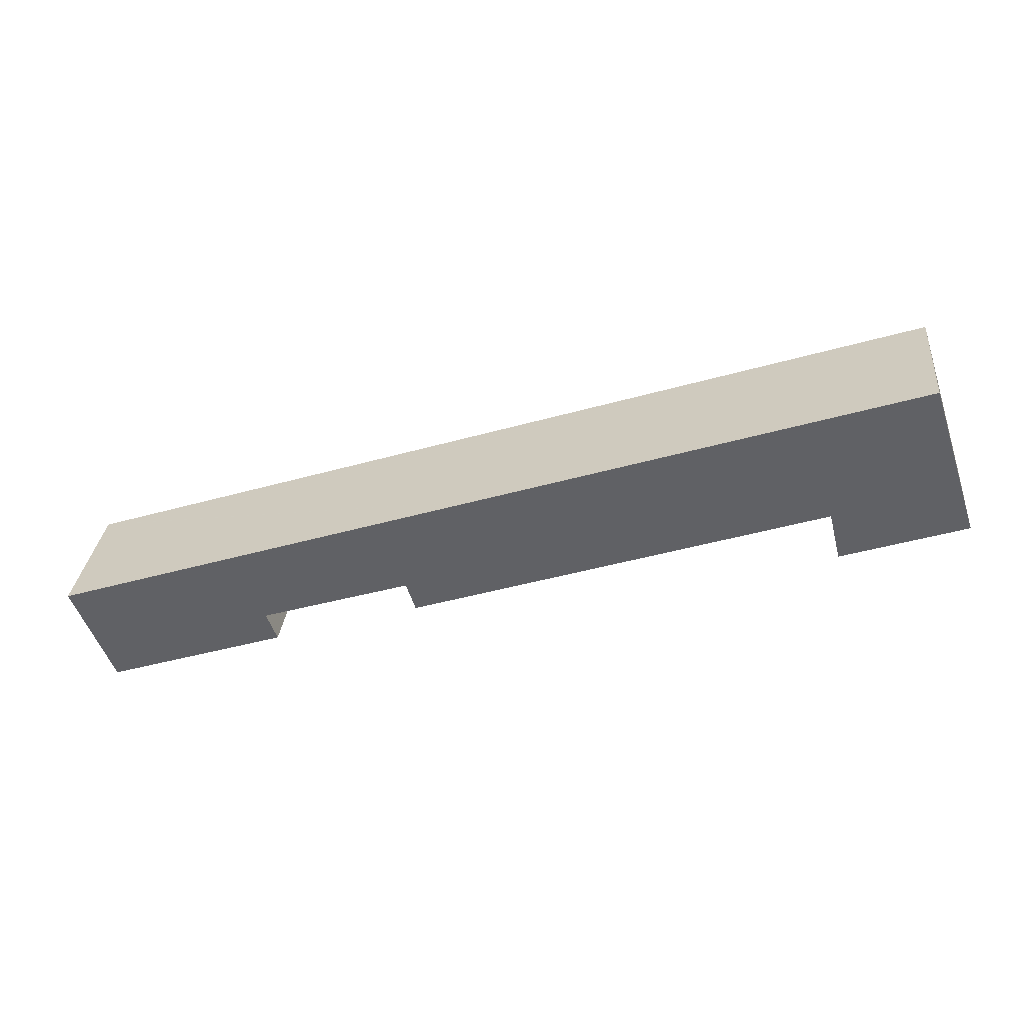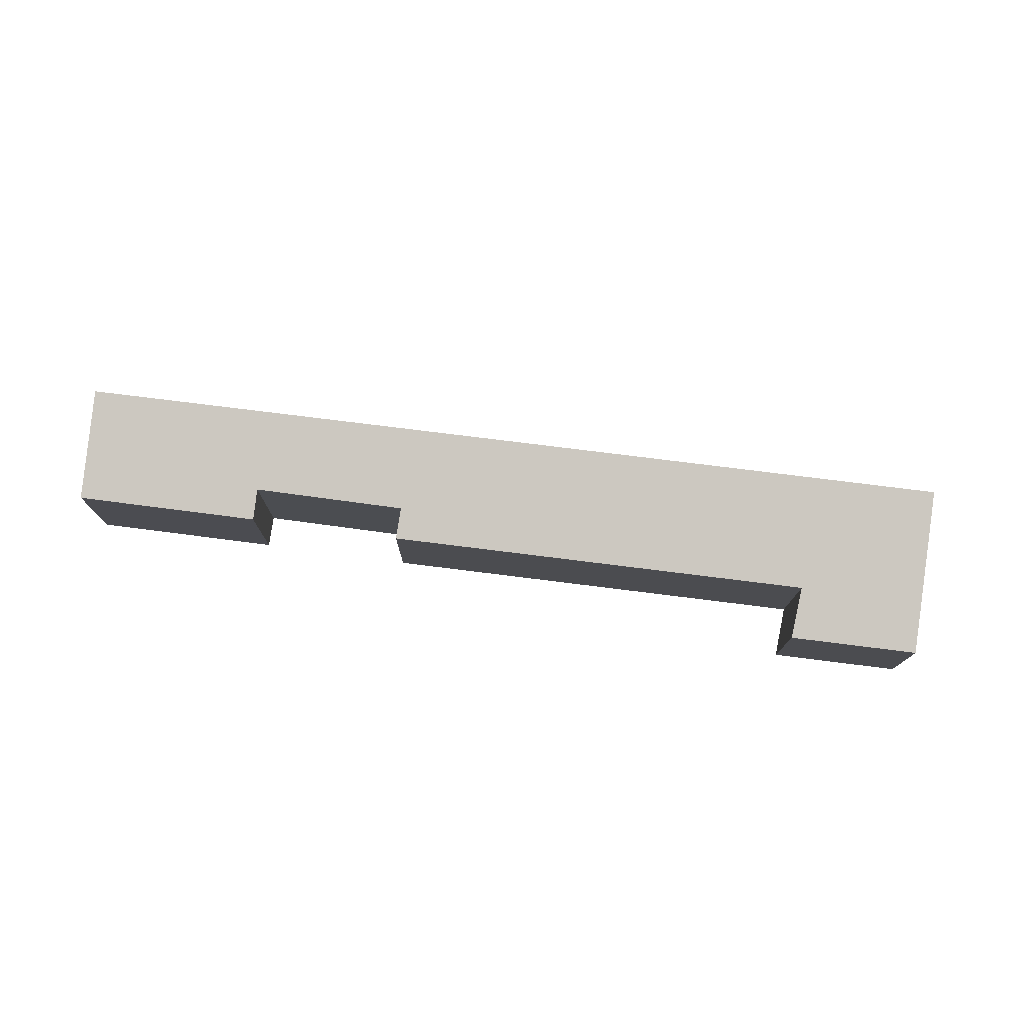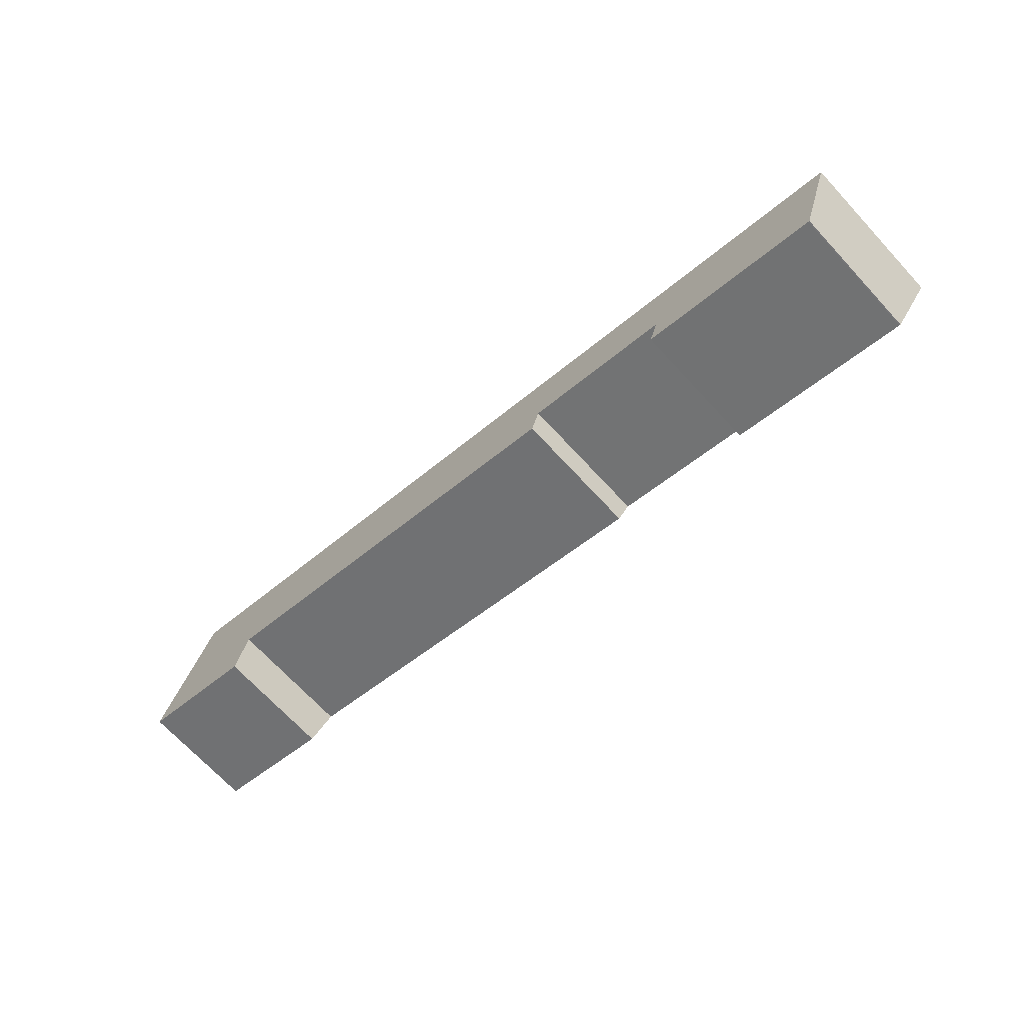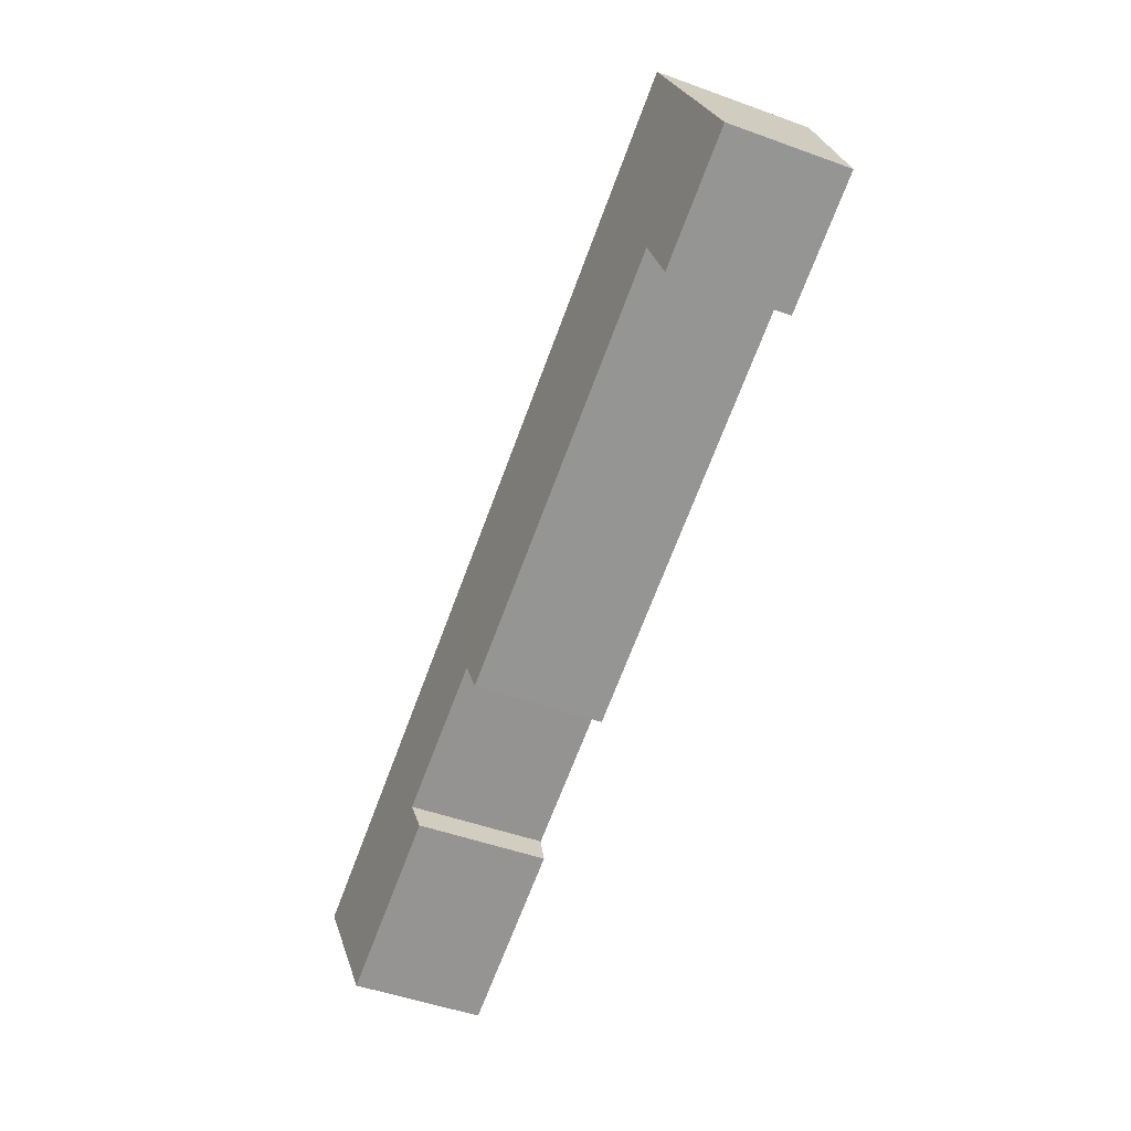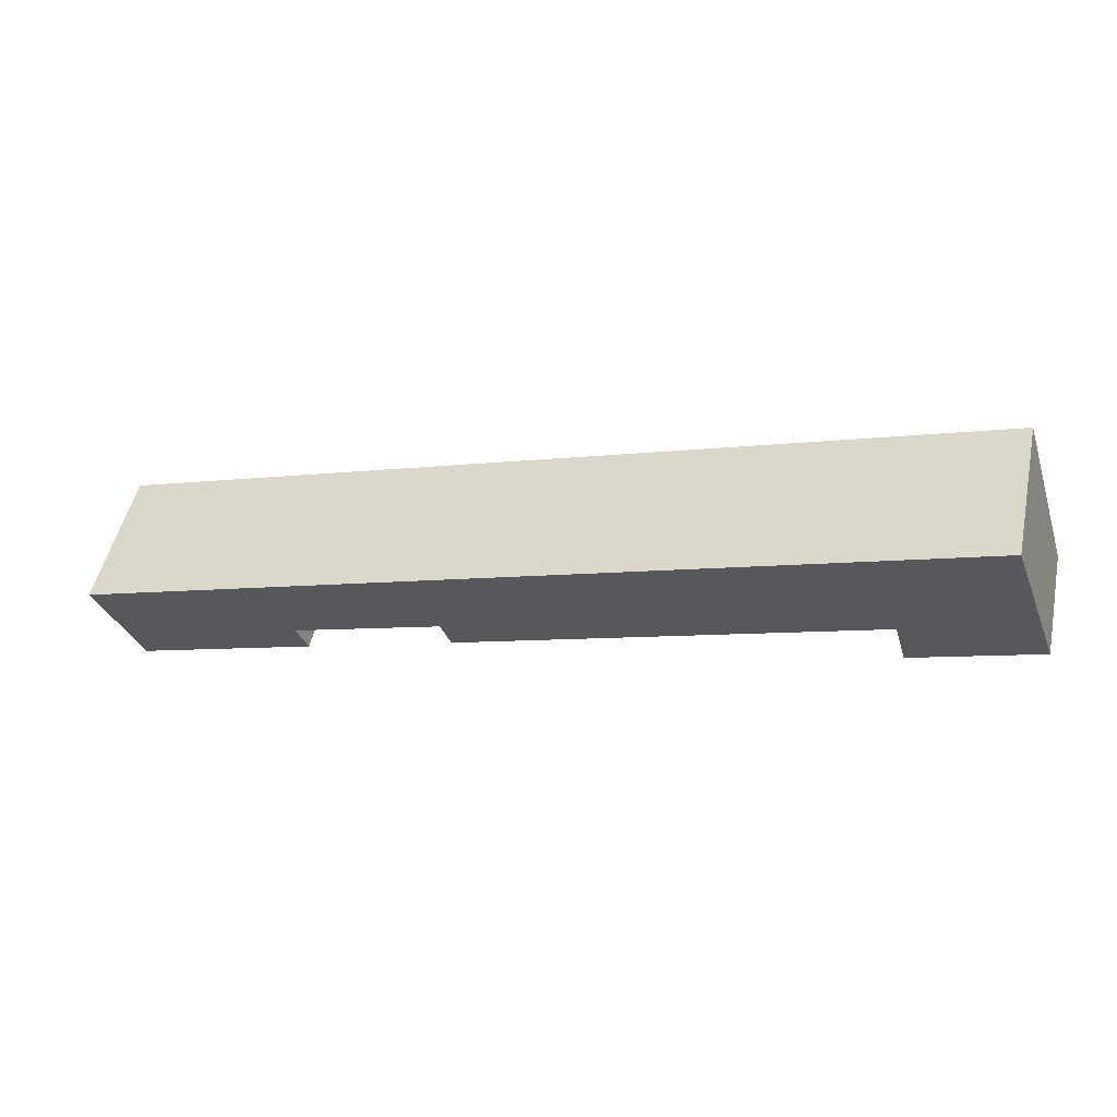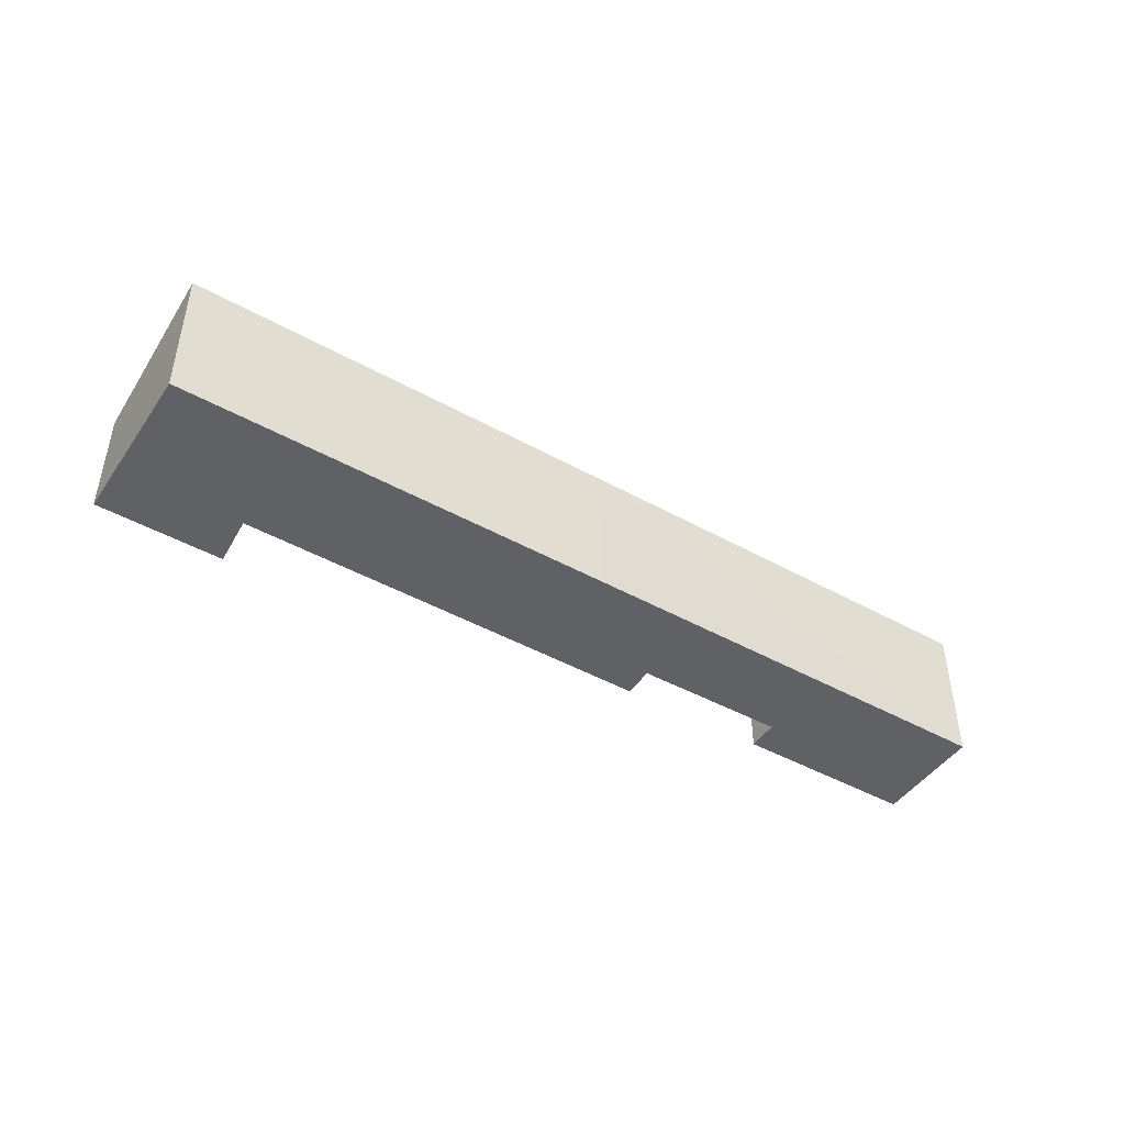
<metadata>
{"format":"obj","ext":"obj","renderer":"f3d","projection":"perspective","resolution":1024,"background":"white","views":[{"elev":30.0,"azim":-174.3,"up":"+Z"},{"elev":76.4,"azim":-155.0,"up":"+Y"},{"elev":-69.9,"azim":42.8,"up":"+Z"},{"elev":-50.2,"azim":-111.6,"up":"+Z"},{"elev":50.1,"azim":-167.8,"up":"+Z"},{"elev":-45.8,"azim":-14.7,"up":"+Y"}]}
</metadata>
<code>
v  1.29 3.739 4.072
v  3.164 2.939 -1.02
v  0 2.939 1.8e-16
v  3.467 3.189 0.285
v  12.23 3.739 0.543
v  13.94 3.189 -3.095
v  14.16 3.34 -2.315
v  23.04 3.739 -2.943
v  17.92 3.347 -3.489
v  22.18 3.2 -5.691
v  22.2 3.2 -5.699
v  23.09 3.739 -2.957
v  17.68 3.196 -4.26
v  23.09 1.811e-16 -2.957
v  22.2 3.49e-16 -5.699
v  14.16 1.418e-16 -2.315
v  13.94 1.895e-16 -3.095
v  3.467 -1.745e-17 0.285
v  3.164 6.246e-17 -1.02
v  22.18 3.485e-16 -5.691
v  17.68 2.608e-16 -4.26
v  17.92 2.136e-16 -3.489
v  0 0 0
v  1.29 -2.493e-16 4.072
v  23.04 1.802e-16 -2.943
v  12.23 -3.325e-17 0.543
g defaultobject
f 1 2 3
f 2 1 4
f 4 1 5
f 4 5 6
f 6 5 7
f 7 5 8
f 7 8 9
f 9 8 10
f 10 8 11
f 11 8 12
f 10 13 9
f 14 11 12
f 11 14 15
f 16 6 7
f 6 16 17
f 18 2 4
f 2 18 19
f 15 10 11
f 10 15 20
f 20 13 10
f 13 20 21
f 22 7 9
f 7 22 16
f 17 4 6
f 4 17 18
f 19 3 2
f 3 19 23
f 13 22 9
f 22 13 21
f 3 24 1
f 24 3 23
f 8 14 12
f 14 8 5
f 14 5 25
f 25 5 26
f 26 5 1
f 26 1 24
f 19 18 23
f 24 18 26
f 18 24 23
f 26 18 17
f 26 17 16
f 16 25 26
f 25 16 22
f 25 22 21
f 25 21 20
f 25 20 14
f 14 20 15

</code>
